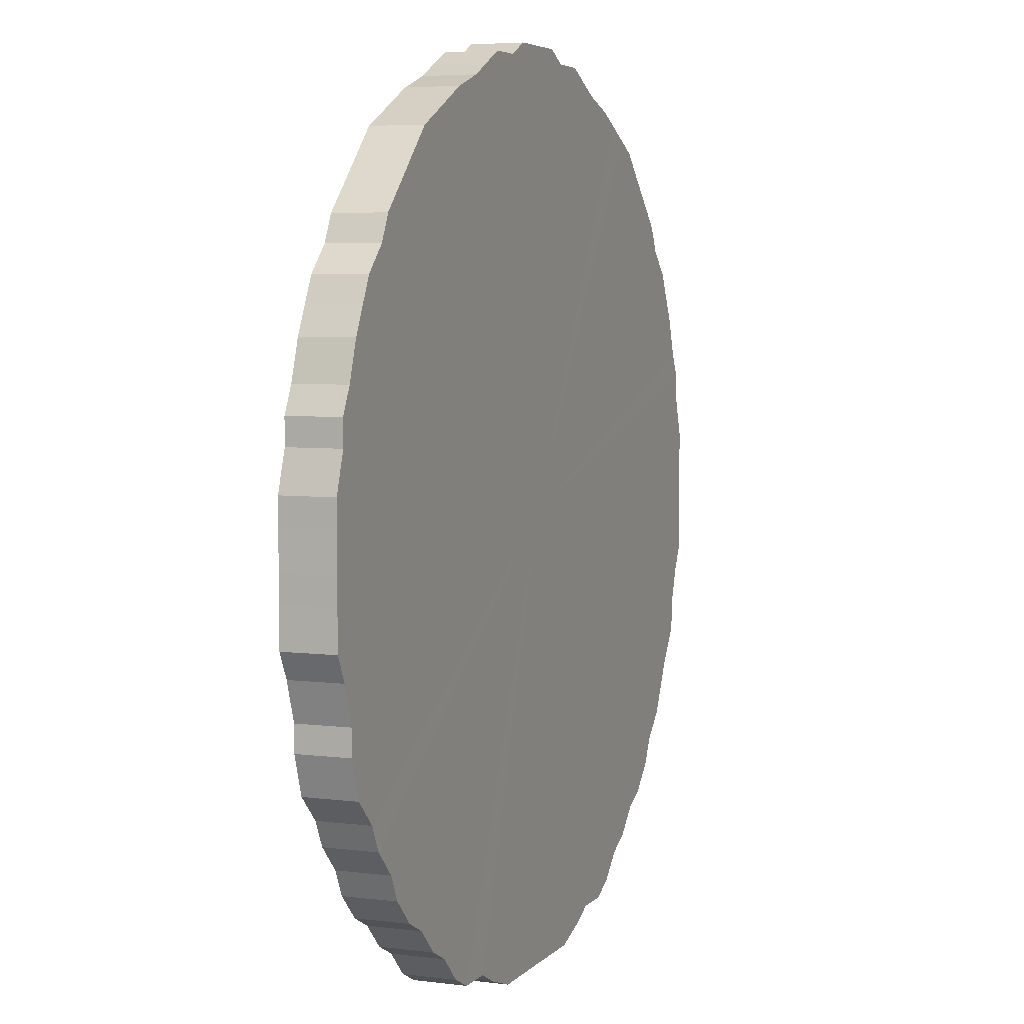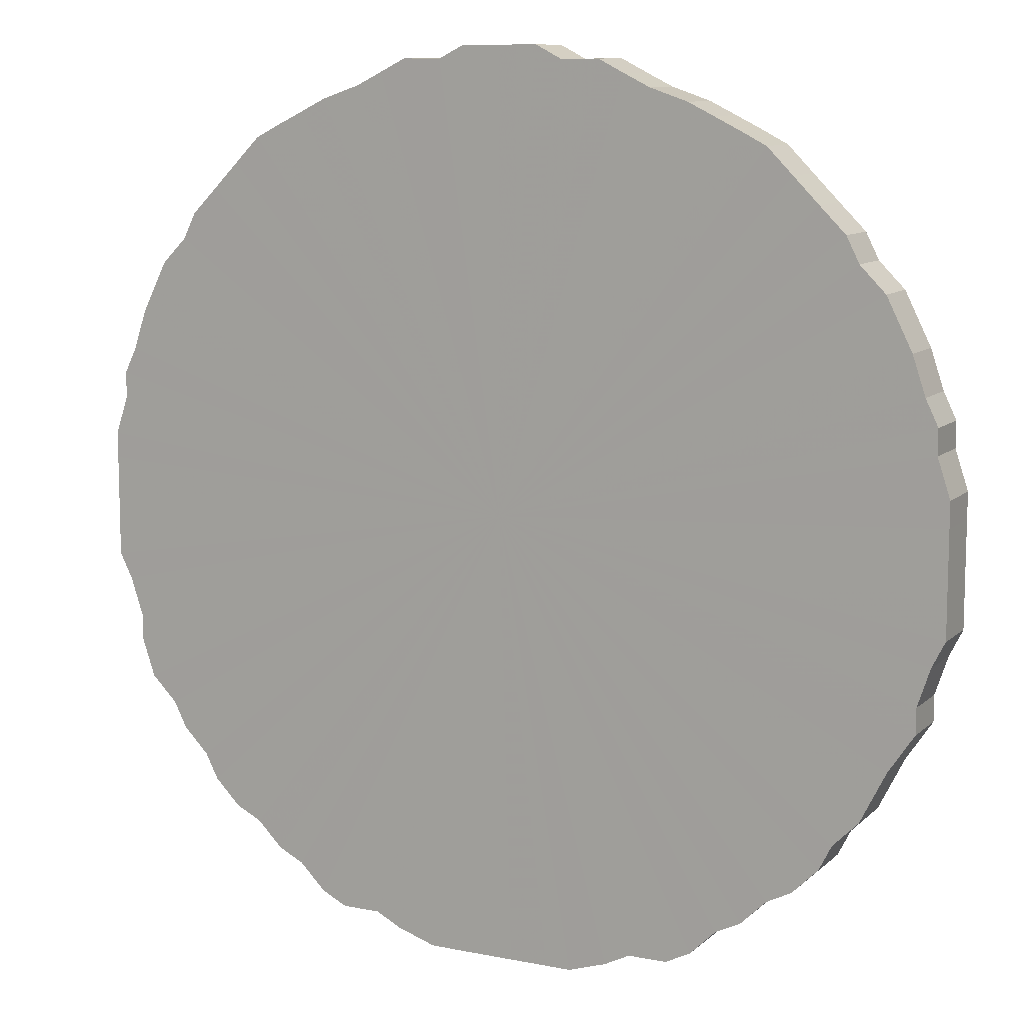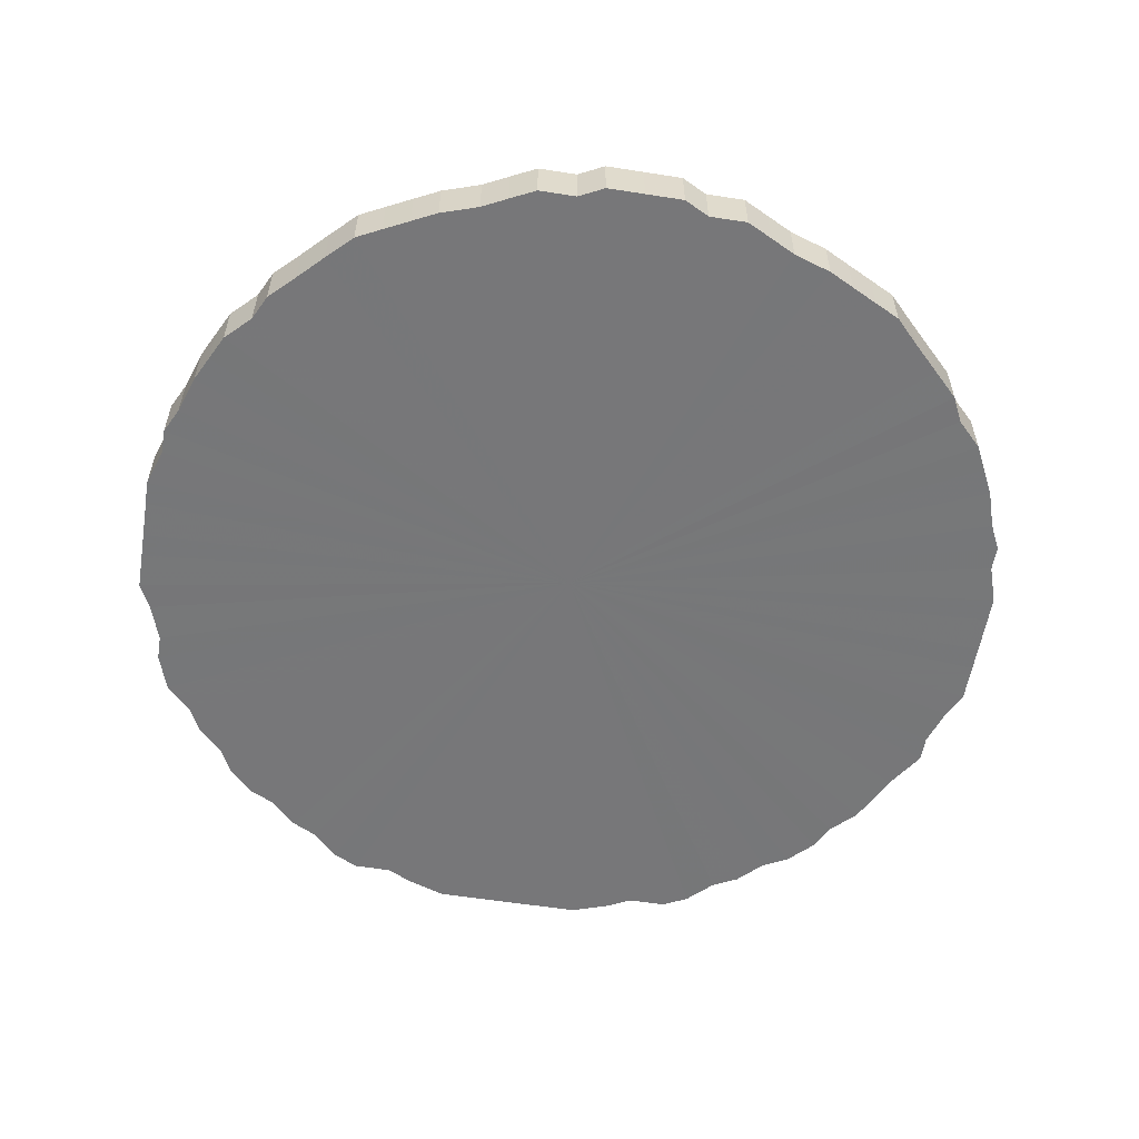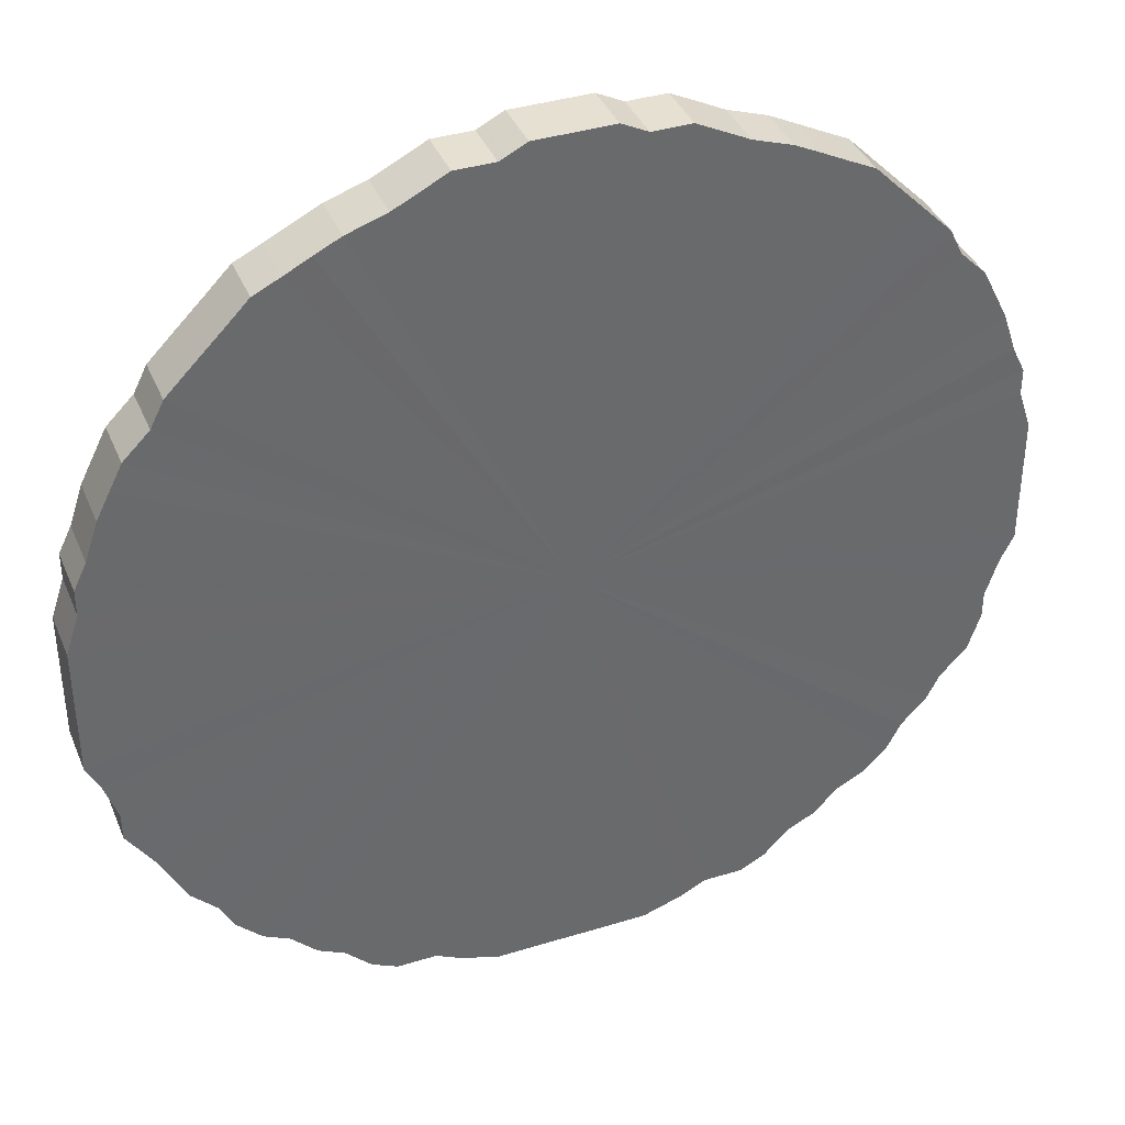
<metadata>
{"format":"obj","ext":"obj","renderer":"f3d","projection":"perspective","resolution":1024,"background":"white","views":[{"elev":5.3,"azim":111.7,"up":"+Y"},{"elev":10.3,"azim":-153.0,"up":"+Y"},{"elev":-57.2,"azim":170.7,"up":"+Z"},{"elev":38.4,"azim":-21.3,"up":"+Y"}]}
</metadata>
<code>
o 22045
v 2220 1856 11.95
v 2220 1856 11.95
v 2220 1856 11.99
v 2220 1856 11.95
v 2220 1856 11.99
v 2220 1856 11.95
v 2220 1856 11.99
v 2220 1856 11.95
v 2220 1856 11.99
v 2220 1856 11.95
v 2220 1856 11.99
v 2220 1856 11.95
v 2220 1856 11.99
v 2220 1856 11.95
v 2220 1856 11.99
v 2220 1856 11.95
v 2220 1856 11.99
v 2220 1856 11.95
v 2220 1856 11.99
v 2220 1856 11.95
v 2220 1856 11.99
v 2220 1856 11.95
v 2220 1856 11.99
v 2220 1856 11.95
v 2220 1856 11.99
v 2220 1856 11.95
v 2220 1856 11.99
v 2220 1856 11.95
v 2220 1856 11.99
v 2220 1856 11.95
v 2220 1856 11.99
v 2220 1856 11.95
v 2220 1856 11.99
v 2220 1856 11.95
v 2220 1856 11.99
v 2220 1856 11.95
v 2220 1856 11.99
v 2220 1856 11.95
v 2220 1856 11.99
v 2220 1856 11.95
v 2220 1856 11.99
v 2220 1856 11.95
v 2220 1856 11.99
v 2220 1856 11.95
v 2220 1856 11.99
v 2220 1856 11.95
v 2220 1856 11.99
v 2220 1856 11.95
v 2220 1856 11.99
v 2220 1856 11.95
v 2220 1856 11.99
v 2220 1856 11.95
v 2220 1856 11.99
v 2220 1856 11.95
v 2220 1856 11.99
v 2220 1856 11.95
v 2220 1856 11.99
v 2220 1856 11.95
v 2220 1856 11.99
v 2220 1856 11.95
v 2220 1856 11.99
v 2220 1856 11.95
v 2220 1856 11.99
v 2220 1856 11.95
v 2220 1856 11.99
v 2220 1856 11.95
v 2220 1856 11.99
v 2220 1856 11.95
v 2220 1856 11.99
v 2220 1856 11.95
v 2220 1856 11.99
v 2220 1856 11.95
v 2220 1856 11.99
v 2220 1856 11.95
v 2220 1856 11.99
v 2220 1856 11.95
v 2220 1856 11.99
v 2220 1856 11.95
v 2220 1856 11.99
v 2220 1856 11.95
v 2220 1856 11.99
v 2220 1856 11.95
v 2220 1856 11.99
v 2220 1856 11.95
v 2220 1856 11.99
v 2220 1856 11.95
v 2220 1856 11.99
v 2220 1856 11.95
v 2220 1856 11.99
v 2220 1856 11.95
v 2220 1856 11.99
v 2220 1856 11.95
v 2220 1856 11.99
v 2220 1856 11.95
v 2220 1856 11.99
v 2220 1856 11.95
v 2220 1856 11.99
v 2220 1856 11.95
v 2220 1856 11.99
v 2220 1856 11.95
v 2220 1856 11.99
v 2220 1856 11.95
v 2220 1856 11.99
v 2220 1856 11.95
v 2220 1856 11.99
v 2220 1856 11.95
v 2220 1856 11.99
v 2220 1856 11.95
v 2220 1856 11.99
v 2220 1856 11.95
v 2220 1856 11.99
v 2220 1856 11.95
v 2220 1856 11.99
v 2220 1856 11.95
v 2220 1856 11.99
v 2220 1856 11.95
v 2220 1856 11.99
v 2220 1856 11.95
v 2220 1856 11.99
v 2220 1856 11.95
v 2220 1856 11.99
v 2220 1856 11.95
v 2220 1856 11.99
v 2220 1856 11.95
v 2220 1856 11.99
v 2220 1856 11.95
v 2220 1856 11.99
v 2220 1856 11.95
v 2220 1856 11.99
v 2220 1856 11.95
v 2220 1856 11.99
v 2220 1855 11.95
v 2220 1856 11.99
v 2220 1856 11.95
v 2220 1856 11.99
v 2220 1855 11.95
v 2220 1855 11.99
v 2220 1855 11.95
v 2220 1855 11.99
v 2220 1855 11.95
v 2220 1855 11.99
v 2220 1855 11.95
v 2220 1855 11.99
v 2220 1855 11.95
v 2220 1855 11.99
v 2220 1855 11.95
v 2220 1855 11.99
v 2220 1855 11.95
v 2220 1855 11.99
v 2220 1855 11.95
v 2220 1855 11.99
v 2220 1855 11.95
v 2220 1855 11.99
v 2220 1855 11.95
v 2220 1855 11.99
v 2220 1855 11.95
v 2220 1855 11.99
v 2220 1855 11.95
v 2220 1855 11.99
v 2220 1855 11.95
v 2220 1855 11.99
v 2220 1855 11.95
v 2220 1855 11.99
v 2220 1855 11.95
v 2220 1855 11.99
v 2220 1855 11.95
v 2220 1855 11.99
v 2220 1855 11.95
v 2220 1855 11.99
v 2220 1855 11.95
v 2220 1855 11.99
v 2220 1855 11.95
v 2220 1855 11.99
v 2220 1855 11.99
v 2220 1856 11.99
v 2220 1856 11.95
v 2220 1856 11.99
v 2220 1856 11.95
v 2220 1856 11.99
v 2220 1856 11.99
v 2220 1856 11.95
v 2220 1856 11.99
v 2220 1856 11.95
v 2220 1856 11.95
v 2220 1856 11.99
v 2220 1856 11.99
v 2220 1856 11.95
v 2220 1856 11.99
v 2220 1856 11.95
v 2220 1856 11.95
v 2220 1856 11.99
v 2220 1856 11.99
v 2220 1856 11.95
v 2220 1856 11.99
v 2220 1856 11.95
v 2220 1856 11.95
v 2220 1856 11.99
v 2220 1856 11.99
v 2220 1856 11.95
v 2220 1856 11.99
v 2220 1856 11.95
v 2220 1856 11.95
v 2220 1856 11.99
v 2220 1856 11.99
v 2220 1856 11.95
v 2220 1856 11.99
v 2220 1856 11.95
v 2220 1856 11.95
v 2220 1856 11.99
v 2220 1856 11.99
v 2220 1856 11.95
v 2220 1856 11.99
v 2220 1856 11.95
v 2220 1856 11.95
v 2220 1856 11.99
v 2220 1856 11.99
v 2220 1856 11.95
v 2220 1856 11.99
v 2220 1856 11.95
v 2220 1856 11.95
v 2220 1856 11.99
v 2220 1856 11.99
v 2220 1856 11.95
v 2220 1856 11.99
v 2220 1856 11.95
v 2220 1856 11.95
v 2220 1856 11.99
v 2220 1856 11.99
v 2220 1856 11.95
v 2220 1856 11.99
v 2220 1856 11.95
v 2220 1856 11.95
v 2220 1856 11.99
v 2220 1856 11.99
v 2220 1856 11.95
v 2220 1856 11.99
v 2220 1856 11.95
v 2220 1856 11.95
v 2220 1856 11.99
v 2220 1856 11.99
v 2220 1856 11.95
v 2220 1856 11.99
v 2220 1856 11.95
v 2220 1856 11.95
v 2220 1856 11.99
v 2220 1856 11.99
v 2220 1856 11.95
v 2220 1856 11.99
v 2220 1856 11.95
v 2220 1856 11.95
v 2220 1856 11.99
v 2220 1856 11.99
v 2220 1856 11.95
v 2220 1856 11.99
v 2220 1856 11.95
v 2220 1856 11.95
v 2220 1856 11.99
v 2220 1856 11.99
v 2220 1856 11.95
v 2220 1856 11.99
v 2220 1856 11.95
v 2220 1856 11.95
v 2220 1856 11.99
v 2220 1856 11.99
v 2220 1856 11.95
v 2220 1856 11.99
v 2220 1856 11.95
v 2220 1856 11.95
v 2220 1856 11.99
v 2220 1856 11.99
v 2220 1856 11.95
v 2220 1856 11.99
v 2220 1856 11.95
v 2220 1856 11.95
v 2220 1856 11.99
v 2220 1856 11.99
v 2220 1856 11.95
v 2220 1855 11.99
v 2220 1856 11.95
v 2220 1856 11.95
v 2220 1856 11.99
v 2220 1855 11.99
v 2220 1855 11.95
v 2220 1855 11.99
v 2220 1855 11.95
v 2220 1856 11.95
v 2220 1856 11.99
v 2220 1855 11.99
v 2220 1855 11.95
v 2220 1855 11.99
v 2220 1855 11.95
v 2220 1856 11.95
v 2220 1856 11.99
v 2220 1855 11.99
v 2220 1855 11.95
v 2220 1855 11.99
v 2220 1855 11.95
v 2220 1856 11.95
v 2220 1856 11.99
v 2220 1855 11.99
v 2220 1855 11.95
v 2220 1855 11.99
v 2220 1855 11.95
v 2220 1856 11.95
v 2220 1856 11.99
v 2220 1855 11.99
v 2220 1855 11.95
v 2220 1855 11.99
v 2220 1855 11.95
v 2220 1856 11.95
v 2220 1856 11.99
v 2220 1855 11.99
v 2220 1855 11.95
v 2220 1855 11.99
v 2220 1855 11.95
v 2220 1856 11.95
v 2220 1856 11.99
v 2220 1855 11.99
v 2220 1855 11.95
v 2220 1855 11.99
v 2220 1855 11.95
v 2220 1856 11.95
v 2220 1856 11.99
v 2220 1855 11.99
v 2220 1855 11.95
v 2220 1855 11.99
v 2220 1855 11.95
v 2220 1856 11.95
v 2220 1856 11.99
v 2220 1855 11.99
v 2220 1855 11.95
v 2220 1855 11.99
v 2220 1855 11.95
v 2220 1856 11.95
v 2220 1856 11.99
v 2220 1855 11.99
v 2220 1855 11.95
v 2220 1856 11.99
v 2220 1855 11.95
v 2220 1856 11.95
v 2220 1856 11.99
v 2220 1856 11.99
v 2220 1856 11.95
v 2220 1856 11.99
v 2220 1856 11.95
v 2220 1856 11.95
v 2220 1856 11.99
v 2220 1856 11.95
v 2220 1856 11.95
v 2220 1856 11.95
v 2220 1856 11.95
v 2220 1856 11.95
v 2220 1856 11.95
v 2220 1856 11.95
v 2220 1856 11.95
v 2220 1856 11.95
v 2220 1856 11.95
v 2220 1856 11.95
v 2220 1856 11.95
v 2220 1856 11.95
v 2220 1856 11.95
v 2220 1856 11.95
v 2220 1856 11.95
v 2220 1856 11.95
v 2220 1856 11.95
v 2220 1856 11.95
v 2220 1856 11.95
v 2220 1856 11.95
v 2220 1856 11.95
v 2220 1856 11.95
v 2220 1856 11.95
v 2220 1856 11.95
v 2220 1856 11.95
v 2220 1856 11.95
v 2220 1856 11.95
v 2220 1856 11.95
v 2220 1856 11.95
v 2220 1856 11.95
v 2220 1856 11.95
v 2220 1856 11.95
v 2220 1856 11.95
v 2220 1856 11.95
v 2220 1856 11.95
v 2220 1856 11.95
v 2220 1856 11.95
v 2220 1856 11.95
v 2220 1856 11.95
v 2220 1856 11.95
v 2220 1856 11.95
v 2220 1856 11.95
v 2220 1856 11.95
v 2220 1856 11.95
v 2220 1856 11.95
v 2220 1856 11.95
v 2220 1856 11.95
v 2220 1856 11.95
v 2220 1856 11.95
v 2220 1856 11.95
v 2220 1856 11.95
v 2220 1856 11.95
v 2220 1856 11.95
v 2220 1856 11.95
v 2220 1856 11.95
v 2220 1856 11.95
v 2220 1856 11.95
v 2220 1856 11.95
v 2220 1856 11.95
v 2220 1856 11.95
v 2220 1856 11.95
v 2220 1856 11.95
v 2220 1856 11.95
v 2220 1856 11.95
v 2220 1856 11.95
v 2220 1856 11.95
v 2220 1856 11.95
v 2220 1855 11.95
v 2220 1856 11.95
v 2220 1855 11.95
v 2220 1855 11.95
v 2220 1855 11.95
v 2220 1855 11.95
v 2220 1855 11.95
v 2220 1855 11.95
v 2220 1855 11.95
v 2220 1855 11.95
v 2220 1855 11.95
v 2220 1855 11.95
v 2220 1855 11.95
v 2220 1855 11.95
v 2220 1855 11.95
v 2220 1855 11.95
v 2220 1855 11.95
v 2220 1855 11.95
v 2220 1855 11.95
v 2220 1855 11.95
v 2220 1855 11.95
v 2220 1856 11.99
v 2220 1856 11.99
v 2220 1856 11.99
v 2220 1856 11.99
v 2220 1856 11.99
v 2220 1856 11.99
v 2220 1856 11.99
v 2220 1856 11.99
v 2220 1856 11.99
v 2220 1856 11.99
v 2220 1856 11.99
v 2220 1856 11.99
v 2220 1856 11.99
v 2220 1856 11.99
v 2220 1856 11.99
v 2220 1856 11.99
v 2220 1856 11.99
v 2220 1856 11.99
v 2220 1856 11.99
v 2220 1856 11.99
v 2220 1856 11.99
v 2220 1856 11.99
v 2220 1856 11.99
v 2220 1856 11.99
v 2220 1856 11.99
v 2220 1856 11.99
v 2220 1856 11.99
v 2220 1856 11.99
v 2220 1856 11.99
v 2220 1856 11.99
v 2220 1856 11.99
v 2220 1856 11.99
v 2220 1856 11.99
v 2220 1856 11.99
v 2220 1856 11.99
v 2220 1856 11.99
v 2220 1856 11.99
v 2220 1856 11.99
v 2220 1856 11.99
v 2220 1856 11.99
v 2220 1856 11.99
v 2220 1856 11.99
v 2220 1856 11.99
v 2220 1856 11.99
v 2220 1856 11.99
v 2220 1856 11.99
v 2220 1856 11.99
v 2220 1856 11.99
v 2220 1856 11.99
v 2220 1856 11.99
v 2220 1856 11.99
v 2220 1856 11.99
v 2220 1856 11.99
v 2220 1856 11.99
v 2220 1856 11.99
v 2220 1856 11.99
v 2220 1856 11.99
v 2220 1856 11.99
v 2220 1856 11.99
v 2220 1856 11.99
v 2220 1856 11.99
v 2220 1856 11.99
v 2220 1856 11.99
v 2220 1856 11.99
v 2220 1856 11.99
v 2220 1856 11.99
v 2220 1856 11.99
v 2220 1856 11.99
v 2220 1855 11.99
v 2220 1855 11.99
v 2220 1855 11.99
v 2220 1855 11.99
v 2220 1855 11.99
v 2220 1855 11.99
v 2220 1855 11.99
v 2220 1855 11.99
v 2220 1855 11.99
v 2220 1855 11.99
v 2220 1855 11.99
v 2220 1855 11.99
v 2220 1855 11.99
v 2220 1855 11.99
v 2220 1855 11.99
v 2220 1855 11.99
v 2220 1855 11.99
v 2220 1855 11.99
v 2220 1855 11.99
v 2220 1855 11.99
f 1 2 3
f 2 4 5
f 6 1 7
f 4 8 9
f 10 6 11
f 8 12 13
f 14 10 15
f 12 16 17
f 18 14 19
f 16 20 21
f 22 18 23
f 20 24 25
f 26 22 27
f 24 28 29
f 30 26 31
f 28 32 33
f 34 30 35
f 32 36 37
f 38 34 39
f 36 40 41
f 42 38 43
f 40 44 45
f 46 42 47
f 44 48 49
f 50 46 51
f 48 52 53
f 54 50 55
f 52 56 57
f 58 54 59
f 56 60 61
f 62 58 63
f 60 64 65
f 66 62 67
f 64 68 69
f 70 66 71
f 68 72 73
f 74 70 75
f 72 76 77
f 78 74 79
f 76 80 81
f 82 78 83
f 80 84 85
f 86 82 87
f 84 88 89
f 90 86 91
f 88 92 93
f 94 90 95
f 92 96 97
f 98 94 99
f 96 100 101
f 102 98 103
f 100 104 105
f 106 102 107
f 104 108 109
f 110 106 111
f 108 112 113
f 114 110 115
f 112 116 117
f 118 114 119
f 116 120 121
f 122 118 123
f 120 124 125
f 126 122 127
f 124 128 129
f 130 126 131
f 128 132 133
f 134 130 135
f 132 136 137
f 138 134 139
f 136 140 141
f 142 138 143
f 140 144 145
f 146 142 147
f 144 148 149
f 150 146 151
f 148 152 153
f 154 150 155
f 152 156 157
f 158 154 159
f 156 160 161
f 162 158 163
f 160 164 165
f 166 162 167
f 164 168 169
f 170 166 171
f 168 172 173
f 172 170 174
f 175 176 177
f 177 178 179
f 180 181 175
f 182 183 180
f 179 184 185
f 186 187 182
f 188 189 186
f 185 190 191
f 192 193 188
f 194 195 192
f 191 196 197
f 198 199 194
f 200 201 198
f 197 202 203
f 204 205 200
f 206 207 204
f 203 208 209
f 210 211 206
f 212 213 210
f 209 214 215
f 216 217 212
f 218 219 216
f 215 220 221
f 222 223 218
f 224 225 222
f 221 226 227
f 228 229 224
f 230 231 228
f 227 232 233
f 234 235 230
f 236 237 234
f 233 238 239
f 240 241 236
f 242 243 240
f 239 244 245
f 246 247 242
f 248 249 246
f 245 250 251
f 252 253 248
f 254 255 252
f 251 256 257
f 258 259 254
f 260 261 258
f 257 262 263
f 264 265 260
f 266 267 264
f 263 268 269
f 270 271 266
f 272 273 270
f 269 274 275
f 276 277 272
f 278 279 276
f 275 280 281
f 282 283 278
f 284 285 282
f 281 286 287
f 288 289 284
f 290 291 288
f 287 292 293
f 294 295 290
f 296 297 294
f 293 298 299
f 300 301 296
f 302 303 300
f 299 304 305
f 306 307 302
f 308 309 306
f 305 310 311
f 312 313 308
f 314 315 312
f 311 316 317
f 318 319 314
f 320 321 318
f 317 322 323
f 324 325 320
f 326 327 324
f 323 328 329
f 330 331 326
f 332 333 330
f 329 334 335
f 336 337 332
f 338 339 336
f 335 340 341
f 342 343 338
f 344 345 342
f 341 346 347
f 347 348 344
f 349 350 351
f 349 352 350
f 349 351 353
f 349 354 352
f 349 353 355
f 349 356 354
f 349 355 357
f 349 358 356
f 349 357 359
f 349 360 358
f 349 359 361
f 349 362 360
f 349 361 363
f 349 364 362
f 349 363 365
f 349 366 364
f 349 365 367
f 349 368 366
f 349 367 369
f 349 370 368
f 349 369 371
f 349 372 370
f 349 371 373
f 349 374 372
f 349 373 375
f 349 376 374
f 349 375 377
f 349 378 376
f 349 377 379
f 349 380 378
f 349 379 381
f 349 382 380
f 349 381 383
f 349 384 382
f 349 383 385
f 349 386 384
f 349 385 387
f 349 388 386
f 349 387 389
f 349 390 388
f 349 389 391
f 349 392 390
f 349 391 393
f 349 394 392
f 349 393 395
f 349 396 394
f 349 395 397
f 349 398 396
f 349 397 399
f 349 400 398
f 349 399 401
f 349 402 400
f 349 401 403
f 349 404 402
f 349 403 405
f 349 406 404
f 349 405 407
f 349 408 406
f 349 407 409
f 349 410 408
f 349 409 411
f 349 412 410
f 349 411 413
f 349 414 412
f 349 413 415
f 349 416 414
f 349 415 417
f 349 418 416
f 349 417 419
f 349 420 418
f 349 419 421
f 349 422 420
f 349 421 423
f 349 424 422
f 349 423 425
f 349 426 424
f 349 425 427
f 349 428 426
f 349 427 429
f 349 430 428
f 349 429 431
f 349 432 430
f 349 431 433
f 349 434 432
f 349 433 435
f 349 436 434
f 349 435 436
f 437 438 439
f 437 440 438
f 437 439 441
f 437 442 440
f 437 441 443
f 437 444 442
f 437 443 445
f 437 446 444
f 437 445 447
f 437 448 446
f 437 447 449
f 437 450 448
f 437 449 451
f 437 452 450
f 437 451 453
f 437 454 452
f 437 453 455
f 437 456 454
f 437 455 457
f 437 458 456
f 437 457 459
f 437 460 458
f 437 459 461
f 437 462 460
f 437 461 463
f 437 464 462
f 437 463 465
f 437 466 464
f 437 465 467
f 437 468 466
f 437 467 469
f 437 470 468
f 437 469 471
f 437 472 470
f 437 471 473
f 437 474 472
f 437 473 475
f 437 476 474
f 437 475 477
f 437 478 476
f 437 477 479
f 437 480 478
f 437 479 481
f 437 482 480
f 437 481 483
f 437 484 482
f 437 483 485
f 437 486 484
f 437 485 487
f 437 488 486
f 437 487 489
f 437 490 488
f 437 489 491
f 437 492 490
f 437 491 493
f 437 494 492
f 437 493 495
f 437 496 494
f 437 495 497
f 437 498 496
f 437 497 499
f 437 500 498
f 437 499 501
f 437 502 500
f 437 501 503
f 437 504 502
f 437 503 505
f 437 506 504
f 437 505 507
f 437 508 506
f 437 507 509
f 437 510 508
f 437 509 511
f 437 512 510
f 437 511 513
f 437 514 512
f 437 513 515
f 437 516 514
f 437 515 517
f 437 518 516
f 437 517 519
f 437 520 518
f 437 519 521
f 437 522 520
f 437 521 523
f 437 524 522
f 437 523 524

</code>
